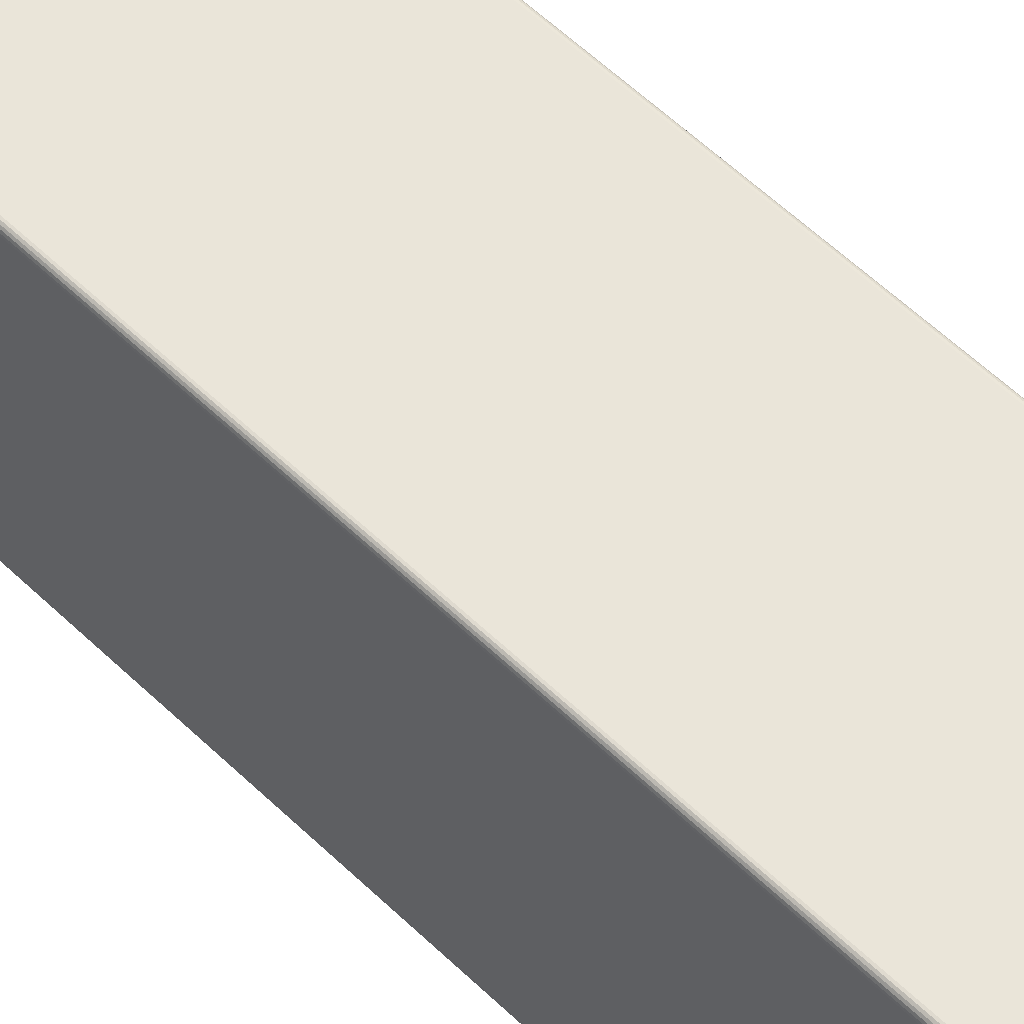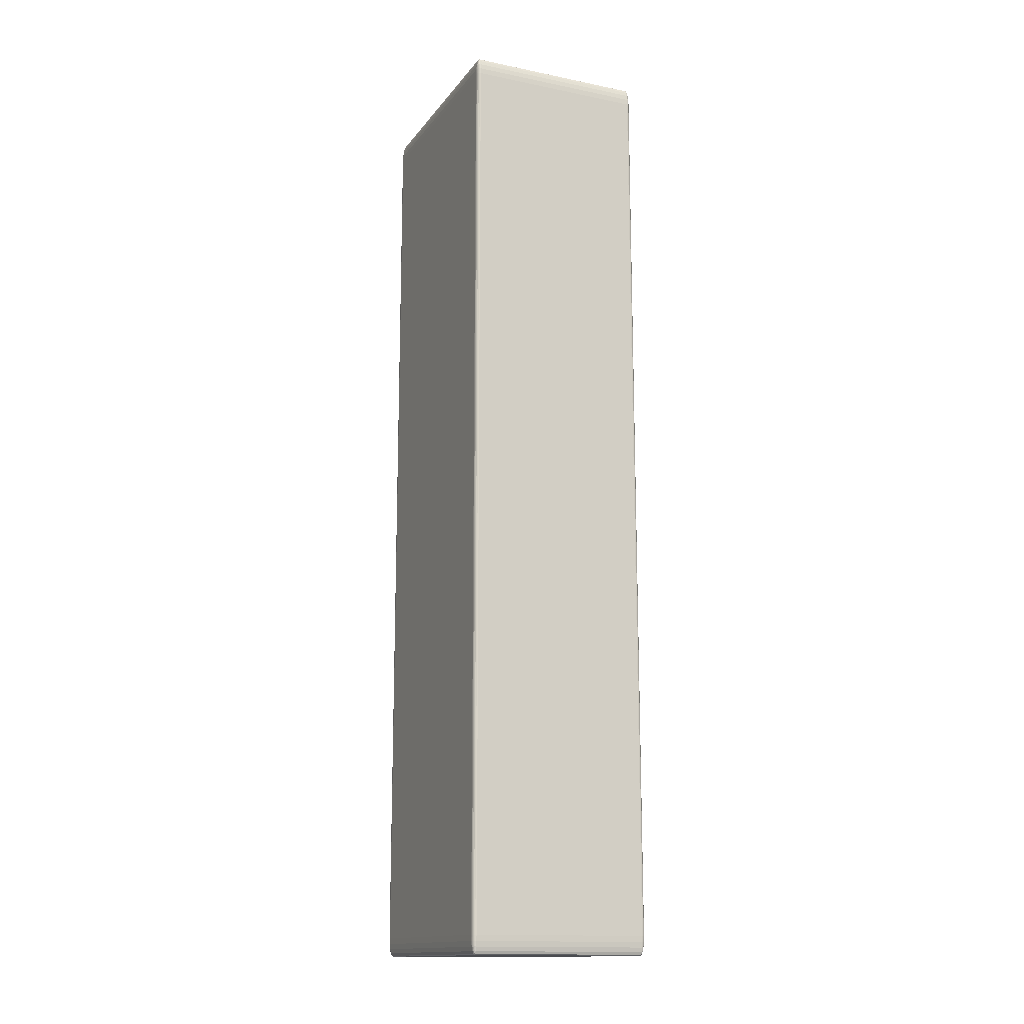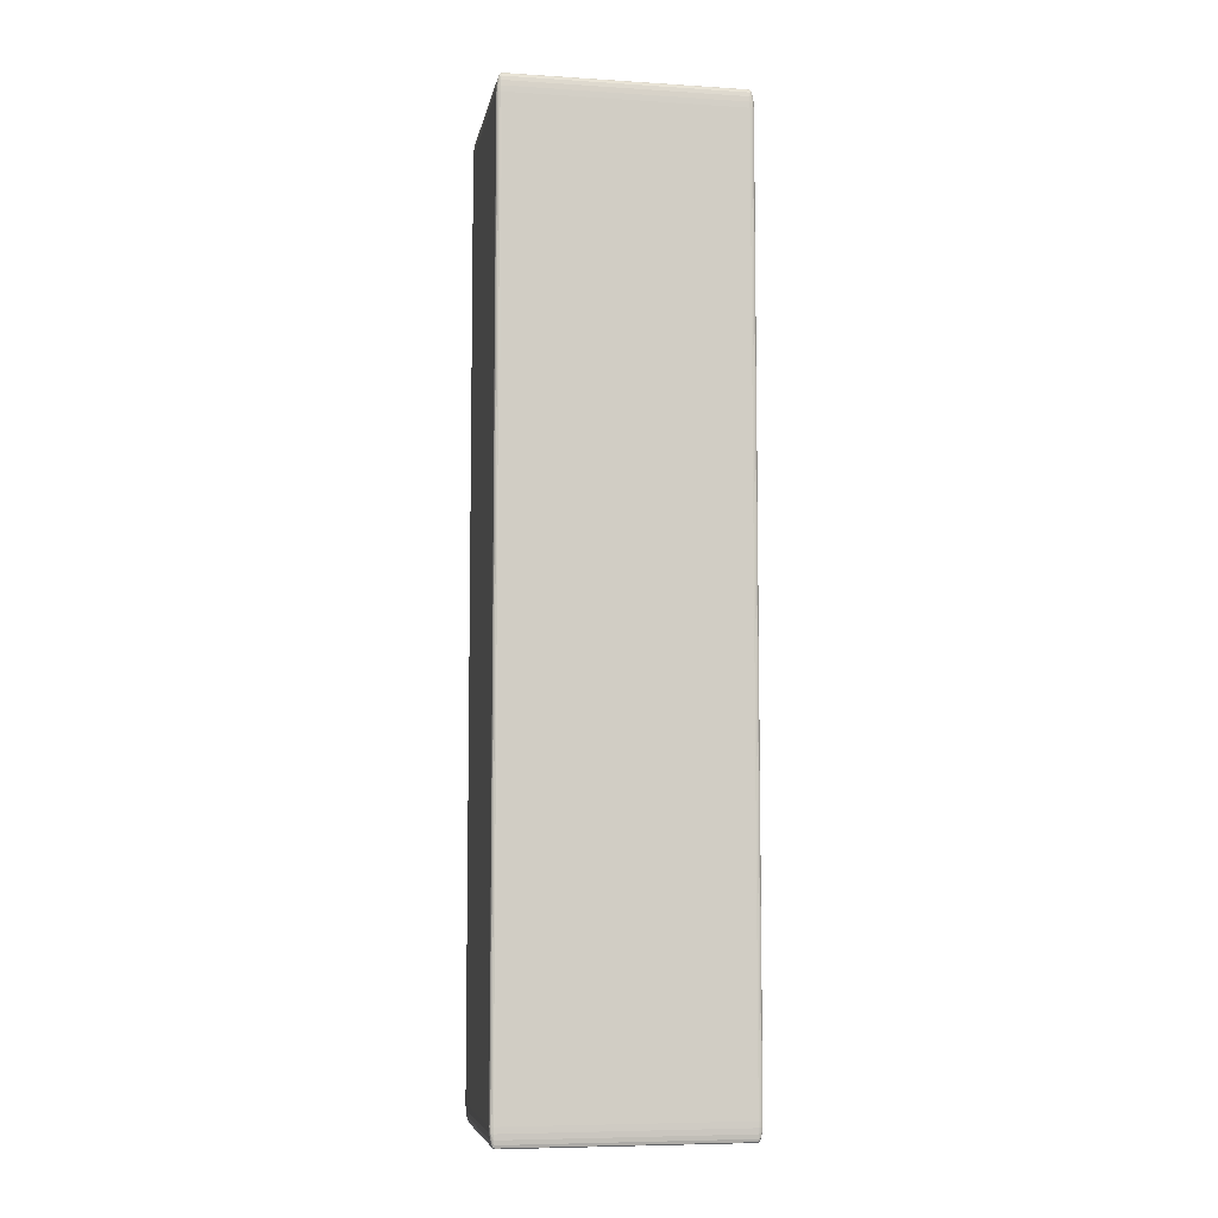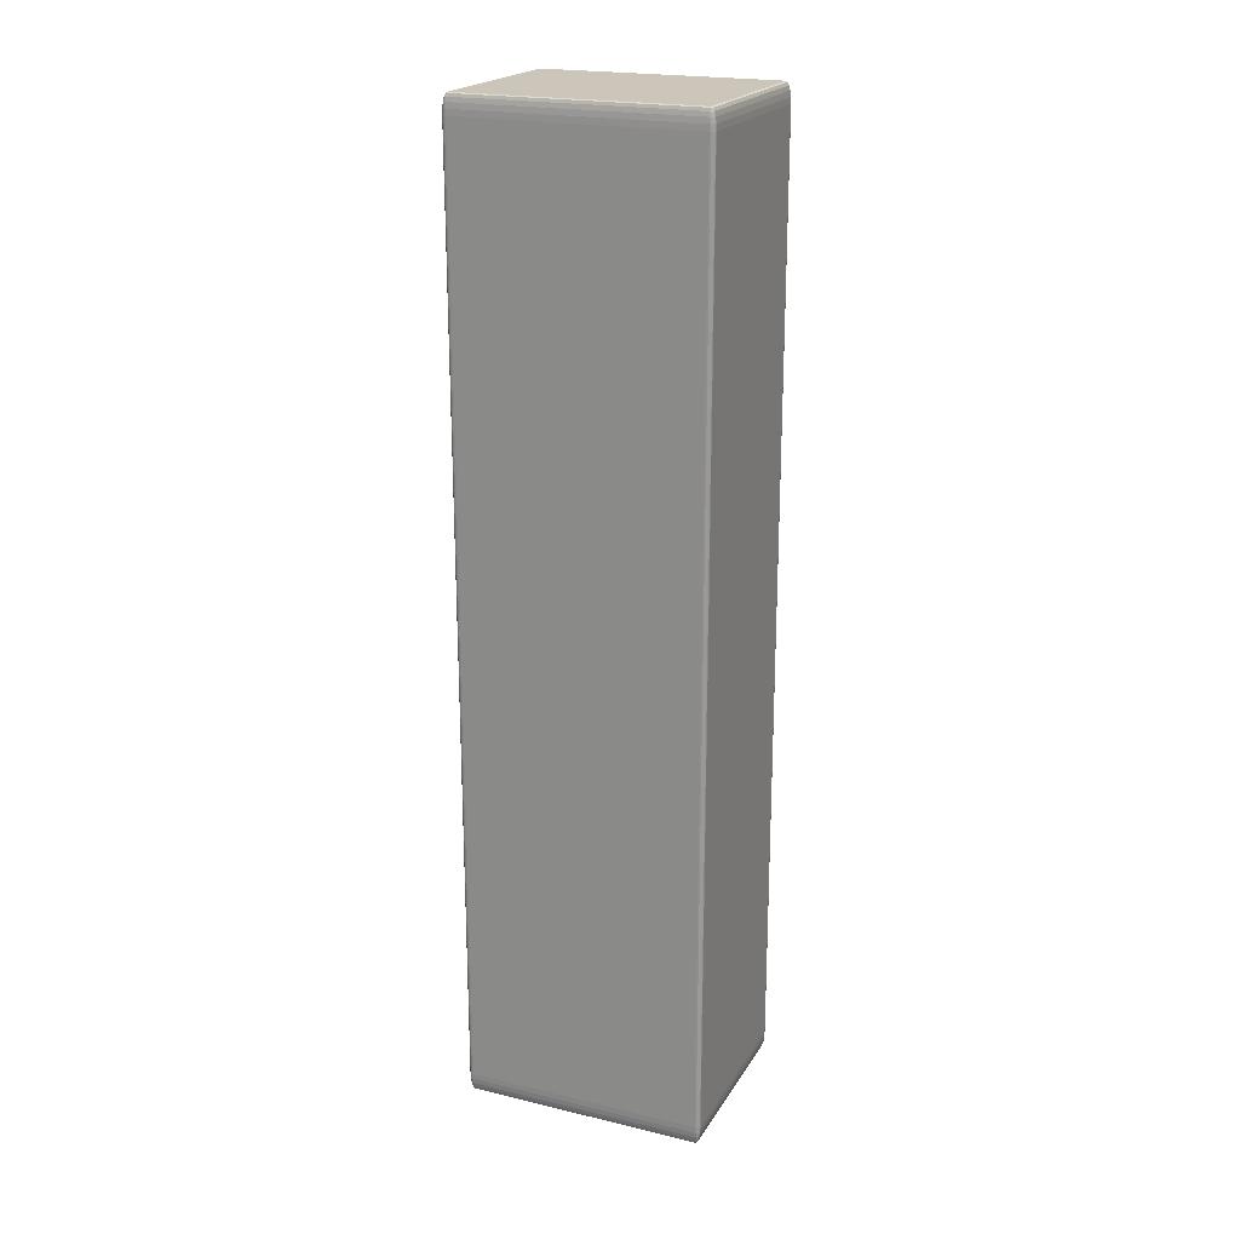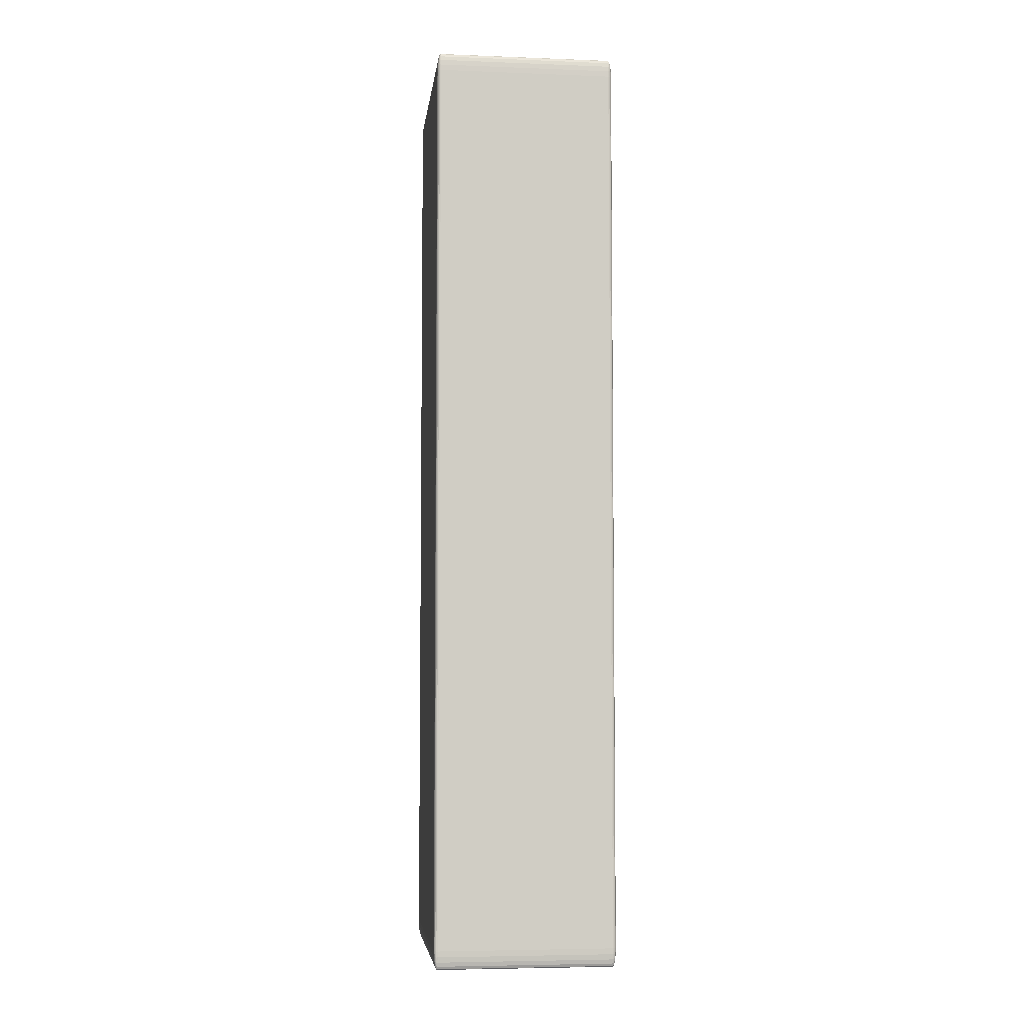
<metadata>
{"format":"obj","ext":"obj","renderer":"f3d","projection":"perspective","resolution":1024,"background":"white","views":[{"elev":58.0,"azim":134.8,"up":"+Z"},{"elev":-14.7,"azim":-23.6,"up":"+Y"},{"elev":-7.0,"azim":79.7,"up":"+Y"},{"elev":21.0,"azim":113.1,"up":"+Y"},{"elev":-5.5,"azim":-6.7,"up":"+Y"}]}
</metadata>
<code>
o Cube.005_Cube.006
v -2.726 -2.512 -10.74
v -2.726 -2.091 -10.64
v -2.808 -2.091 -10.74
v -2.726 -2.491 -10.71
v -2.726 -2.431 -10.68
v -2.751 -2.491 -10.74
v -2.752 -2.467 -10.71
v -2.751 -2.41 -10.68
v -2.774 -2.431 -10.74
v -2.773 -2.41 -10.71
v -2.769 -2.37 -10.69
v -2.751 -2.091 -10.64
v -2.774 -2.091 -10.66
v -2.726 -2.221 -10.64
v -2.752 -2.224 -10.65
v -2.773 -2.22 -10.66
v -2.726 -2.338 -10.66
v -2.751 -2.333 -10.66
v -2.769 -2.313 -10.67
v -2.804 -2.221 -10.74
v -2.793 -2.338 -10.74
v -2.804 -2.091 -10.71
v -2.799 -2.225 -10.71
v -2.788 -2.332 -10.71
v -2.793 -2.091 -10.68
v -2.788 -2.22 -10.68
v -2.781 -2.313 -10.69
v -2.726 18.11 -10.64
v -2.726 18.53 -10.74
v -2.808 18.11 -10.74
v -2.726 18.24 -10.64
v -2.726 18.36 -10.66
v -2.751 18.11 -10.64
v -2.752 18.25 -10.65
v -2.751 18.35 -10.66
v -2.774 18.11 -10.66
v -2.773 18.24 -10.66
v -2.769 18.34 -10.67
v -2.751 18.51 -10.74
v -2.774 18.45 -10.74
v -2.726 18.51 -10.71
v -2.752 18.49 -10.71
v -2.773 18.43 -10.71
v -2.726 18.45 -10.68
v -2.751 18.43 -10.68
v -2.769 18.39 -10.69
v -2.804 18.11 -10.71
v -2.793 18.11 -10.68
v -2.804 18.24 -10.74
v -2.799 18.25 -10.71
v -2.788 18.24 -10.68
v -2.793 18.36 -10.74
v -2.788 18.36 -10.71
v -2.781 18.34 -10.69
v -2.726 -2.512 -15.83
v -2.808 -2.091 -15.83
v -2.726 -2.091 -15.94
v -2.751 -2.491 -15.83
v -2.774 -2.431 -15.83
v -2.726 -2.491 -15.87
v -2.752 -2.467 -15.87
v -2.773 -2.41 -15.87
v -2.726 -2.431 -15.9
v -2.751 -2.41 -15.9
v -2.769 -2.37 -15.89
v -2.804 -2.091 -15.87
v -2.793 -2.091 -15.9
v -2.804 -2.221 -15.83
v -2.799 -2.224 -15.87
v -2.788 -2.22 -15.9
v -2.793 -2.338 -15.83
v -2.788 -2.333 -15.87
v -2.781 -2.313 -15.89
v -2.726 -2.221 -15.94
v -2.726 -2.338 -15.92
v -2.751 -2.091 -15.94
v -2.752 -2.225 -15.93
v -2.751 -2.332 -15.92
v -2.774 -2.091 -15.92
v -2.773 -2.22 -15.92
v -2.769 -2.313 -15.91
v -2.726 18.53 -15.83
v -2.726 18.11 -15.94
v -2.808 18.11 -15.83
v -2.726 18.51 -15.87
v -2.726 18.45 -15.9
v -2.751 18.51 -15.83
v -2.752 18.49 -15.87
v -2.751 18.43 -15.9
v -2.774 18.45 -15.83
v -2.773 18.43 -15.87
v -2.769 18.39 -15.89
v -2.751 18.11 -15.94
v -2.774 18.11 -15.92
v -2.726 18.24 -15.94
v -2.752 18.25 -15.93
v -2.773 18.24 -15.92
v -2.726 18.36 -15.92
v -2.751 18.36 -15.92
v -2.769 18.34 -15.91
v -2.804 18.24 -15.83
v -2.793 18.36 -15.83
v -2.804 18.11 -15.87
v -2.799 18.25 -15.87
v -2.788 18.35 -15.87
v -2.793 18.11 -15.9
v -2.788 18.24 -15.9
v -2.781 18.34 -15.89
v 1.232 -2.512 -10.74
v 1.315 -2.091 -10.74
v 1.232 -2.091 -10.64
v 1.258 -2.491 -10.74
v 1.281 -2.431 -10.74
v 1.232 -2.491 -10.71
v 1.259 -2.467 -10.71
v 1.28 -2.41 -10.71
v 1.232 -2.431 -10.68
v 1.258 -2.41 -10.68
v 1.276 -2.37 -10.69
v 1.311 -2.091 -10.71
v 1.299 -2.091 -10.68
v 1.311 -2.221 -10.74
v 1.306 -2.224 -10.71
v 1.295 -2.22 -10.68
v 1.299 -2.338 -10.74
v 1.295 -2.333 -10.71
v 1.287 -2.313 -10.69
v 1.232 -2.221 -10.64
v 1.232 -2.338 -10.66
v 1.258 -2.091 -10.64
v 1.258 -2.225 -10.65
v 1.258 -2.332 -10.66
v 1.281 -2.091 -10.66
v 1.28 -2.22 -10.66
v 1.276 -2.313 -10.67
v 1.232 18.53 -10.74
v 1.232 18.11 -10.64
v 1.315 18.11 -10.74
v 1.232 18.51 -10.71
v 1.232 18.45 -10.68
v 1.258 18.51 -10.74
v 1.258 18.49 -10.71
v 1.258 18.43 -10.68
v 1.281 18.45 -10.74
v 1.28 18.43 -10.71
v 1.276 18.39 -10.69
v 1.258 18.11 -10.64
v 1.281 18.11 -10.66
v 1.232 18.24 -10.64
v 1.259 18.25 -10.65
v 1.28 18.24 -10.66
v 1.232 18.36 -10.66
v 1.258 18.36 -10.66
v 1.276 18.34 -10.67
v 1.311 18.24 -10.74
v 1.299 18.36 -10.74
v 1.311 18.11 -10.71
v 1.306 18.25 -10.71
v 1.295 18.35 -10.71
v 1.299 18.11 -10.68
v 1.295 18.24 -10.68
v 1.287 18.34 -10.69
v 1.232 -2.512 -15.83
v 1.232 -2.091 -15.94
v 1.315 -2.091 -15.83
v 1.232 -2.491 -15.87
v 1.232 -2.431 -15.9
v 1.258 -2.491 -15.83
v 1.258 -2.467 -15.87
v 1.258 -2.41 -15.9
v 1.281 -2.431 -15.83
v 1.28 -2.41 -15.87
v 1.276 -2.37 -15.89
v 1.258 -2.091 -15.94
v 1.281 -2.091 -15.92
v 1.232 -2.221 -15.94
v 1.259 -2.224 -15.93
v 1.28 -2.22 -15.92
v 1.232 -2.338 -15.92
v 1.258 -2.333 -15.92
v 1.276 -2.313 -15.91
v 1.311 -2.221 -15.83
v 1.299 -2.338 -15.83
v 1.311 -2.091 -15.87
v 1.306 -2.225 -15.87
v 1.295 -2.332 -15.87
v 1.299 -2.091 -15.9
v 1.295 -2.22 -15.9
v 1.287 -2.313 -15.89
v 1.232 18.53 -15.83
v 1.315 18.11 -15.83
v 1.232 18.11 -15.94
v 1.258 18.51 -15.83
v 1.281 18.45 -15.83
v 1.232 18.51 -15.87
v 1.259 18.49 -15.87
v 1.28 18.43 -15.87
v 1.232 18.45 -15.9
v 1.258 18.43 -15.9
v 1.276 18.39 -15.89
v 1.311 18.11 -15.87
v 1.299 18.11 -15.9
v 1.311 18.24 -15.83
v 1.306 18.25 -15.87
v 1.295 18.24 -15.9
v 1.299 18.36 -15.83
v 1.295 18.36 -15.87
v 1.287 18.34 -15.89
v 1.232 18.24 -15.94
v 1.232 18.36 -15.92
v 1.258 18.11 -15.94
v 1.258 18.25 -15.93
v 1.258 18.35 -15.92
v 1.281 18.11 -15.92
v 1.28 18.24 -15.92
v 1.276 18.34 -15.91
f 137 2 111
f 191 110 165
f 82 136 190
f 30 56 3
f 83 164 57
f 4 6 1
f 5 7 4
f 17 8 5
f 7 9 6
f 7 11 10
f 18 11 8
f 12 14 2
f 12 16 15
f 13 26 16
f 14 18 17
f 15 19 18
f 16 27 19
f 20 22 3
f 21 23 20
f 9 24 21
f 23 25 22
f 24 26 23
f 10 27 24
f 11 19 27
f 31 33 28
f 31 35 34
f 32 45 35
f 33 37 36
f 34 38 37
f 35 46 38
f 39 41 29
f 40 42 39
f 40 53 43
f 42 44 41
f 42 46 45
f 43 54 46
f 47 49 30
f 48 50 47
f 36 51 48
f 50 52 49
f 51 53 50
f 37 54 51
f 38 46 54
f 58 60 55
f 59 61 58
f 59 72 62
f 61 63 60
f 61 65 64
f 62 73 65
f 66 68 56
f 67 69 66
f 79 70 67
f 69 71 68
f 70 72 69
f 80 73 70
f 74 76 57
f 74 78 77
f 75 64 78
f 76 80 79
f 77 81 80
f 78 65 81
f 65 73 81
f 85 87 82
f 86 88 85
f 98 89 86
f 88 90 87
f 88 92 91
f 99 92 89
f 93 95 83
f 93 97 96
f 94 107 97
f 95 99 98
f 96 100 99
f 97 108 100
f 101 103 84
f 102 104 101
f 90 105 102
f 104 106 103
f 105 107 104
f 91 108 105
f 92 100 108
f 112 114 109
f 113 115 112
f 113 126 116
f 115 117 114
f 115 119 118
f 116 127 119
f 120 122 110
f 121 123 120
f 133 124 121
f 123 125 122
f 124 126 123
f 134 127 124
f 128 130 111
f 128 132 131
f 129 118 132
f 130 134 133
f 131 135 134
f 132 119 135
f 119 127 135
f 139 141 136
f 140 142 139
f 152 143 140
f 142 144 141
f 142 146 145
f 153 146 143
f 147 149 137
f 147 151 150
f 148 161 151
f 149 153 152
f 150 154 153
f 151 162 154
f 155 157 138
f 156 158 155
f 144 159 156
f 158 160 157
f 159 161 158
f 145 162 159
f 146 154 162
f 166 168 163
f 167 169 166
f 179 170 167
f 169 171 168
f 169 173 172
f 180 173 170
f 174 176 164
f 174 178 177
f 175 188 178
f 176 180 179
f 177 181 180
f 178 189 181
f 182 184 165
f 183 185 182
f 171 186 183
f 185 187 184
f 186 188 185
f 172 189 186
f 173 181 189
f 193 195 190
f 194 196 193
f 194 207 197
f 196 198 195
f 196 200 199
f 197 208 200
f 201 203 191
f 202 204 201
f 214 205 202
f 204 206 203
f 205 207 204
f 215 208 205
f 209 211 192
f 209 213 212
f 210 199 213
f 211 215 214
f 212 216 215
f 213 200 216
f 200 208 216
f 1 58 55
f 6 59 58
f 9 71 59
f 21 68 71
f 20 56 68
f 28 12 2
f 33 13 12
f 36 25 13
f 48 22 25
f 47 3 22
f 82 39 29
f 87 40 39
f 90 52 40
f 102 49 52
f 101 30 49
f 57 93 83
f 76 94 93
f 79 106 94
f 67 103 106
f 66 84 103
f 55 166 163
f 60 167 166
f 63 179 167
f 75 176 179
f 74 164 176
f 190 85 82
f 195 86 85
f 198 98 86
f 210 95 98
f 209 83 95
f 165 201 191
f 184 202 201
f 187 214 202
f 175 211 214
f 174 192 211
f 163 112 109
f 168 113 112
f 171 125 113
f 183 122 125
f 182 110 122
f 136 193 190
f 141 194 193
f 144 206 194
f 156 203 206
f 155 191 203
f 111 147 137
f 130 148 147
f 133 160 148
f 121 157 160
f 120 138 157
f 109 4 1
f 114 5 4
f 117 17 5
f 129 14 17
f 128 2 14
f 29 139 136
f 41 140 139
f 44 152 140
f 32 149 152
f 31 137 149
f 163 1 55
f 137 28 2
f 191 138 110
f 82 29 136
f 30 84 56
f 83 192 164
f 4 7 6
f 5 8 7
f 17 18 8
f 7 10 9
f 7 8 11
f 18 19 11
f 12 15 14
f 12 13 16
f 13 25 26
f 14 15 18
f 15 16 19
f 16 26 27
f 20 23 22
f 21 24 23
f 9 10 24
f 23 26 25
f 24 27 26
f 10 11 27
f 31 34 33
f 31 32 35
f 32 44 45
f 33 34 37
f 34 35 38
f 35 45 46
f 39 42 41
f 40 43 42
f 40 52 53
f 42 45 44
f 42 43 46
f 43 53 54
f 47 50 49
f 48 51 50
f 36 37 51
f 50 53 52
f 51 54 53
f 37 38 54
f 58 61 60
f 59 62 61
f 59 71 72
f 61 64 63
f 61 62 65
f 62 72 73
f 66 69 68
f 67 70 69
f 79 80 70
f 69 72 71
f 70 73 72
f 80 81 73
f 74 77 76
f 74 75 78
f 75 63 64
f 76 77 80
f 77 78 81
f 78 64 65
f 85 88 87
f 86 89 88
f 98 99 89
f 88 91 90
f 88 89 92
f 99 100 92
f 93 96 95
f 93 94 97
f 94 106 107
f 95 96 99
f 96 97 100
f 97 107 108
f 101 104 103
f 102 105 104
f 90 91 105
f 104 107 106
f 105 108 107
f 91 92 108
f 112 115 114
f 113 116 115
f 113 125 126
f 115 118 117
f 115 116 119
f 116 126 127
f 120 123 122
f 121 124 123
f 133 134 124
f 123 126 125
f 124 127 126
f 134 135 127
f 128 131 130
f 128 129 132
f 129 117 118
f 130 131 134
f 131 132 135
f 132 118 119
f 139 142 141
f 140 143 142
f 152 153 143
f 142 145 144
f 142 143 146
f 153 154 146
f 147 150 149
f 147 148 151
f 148 160 161
f 149 150 153
f 150 151 154
f 151 161 162
f 155 158 157
f 156 159 158
f 144 145 159
f 158 161 160
f 159 162 161
f 145 146 162
f 166 169 168
f 167 170 169
f 179 180 170
f 169 172 171
f 169 170 173
f 180 181 173
f 174 177 176
f 174 175 178
f 175 187 188
f 176 177 180
f 177 178 181
f 178 188 189
f 182 185 184
f 183 186 185
f 171 172 186
f 185 188 187
f 186 189 188
f 172 173 189
f 193 196 195
f 194 197 196
f 194 206 207
f 196 199 198
f 196 197 200
f 197 207 208
f 201 204 203
f 202 205 204
f 214 215 205
f 204 207 206
f 205 208 207
f 215 216 208
f 209 212 211
f 209 210 213
f 210 198 199
f 211 212 215
f 212 213 216
f 213 199 200
f 1 6 58
f 6 9 59
f 9 21 71
f 21 20 68
f 20 3 56
f 28 33 12
f 33 36 13
f 36 48 25
f 48 47 22
f 47 30 3
f 82 87 39
f 87 90 40
f 90 102 52
f 102 101 49
f 101 84 30
f 57 76 93
f 76 79 94
f 79 67 106
f 67 66 103
f 66 56 84
f 55 60 166
f 60 63 167
f 63 75 179
f 75 74 176
f 74 57 164
f 190 195 85
f 195 198 86
f 198 210 98
f 210 209 95
f 209 192 83
f 165 184 201
f 184 187 202
f 187 175 214
f 175 174 211
f 174 164 192
f 163 168 112
f 168 171 113
f 171 183 125
f 183 182 122
f 182 165 110
f 136 141 193
f 141 144 194
f 144 156 206
f 156 155 203
f 155 138 191
f 111 130 147
f 130 133 148
f 133 121 160
f 121 120 157
f 120 110 138
f 109 114 4
f 114 117 5
f 117 129 17
f 129 128 14
f 128 111 2
f 29 41 139
f 41 44 140
f 44 32 152
f 32 31 149
f 31 28 137
f 163 109 1

</code>
